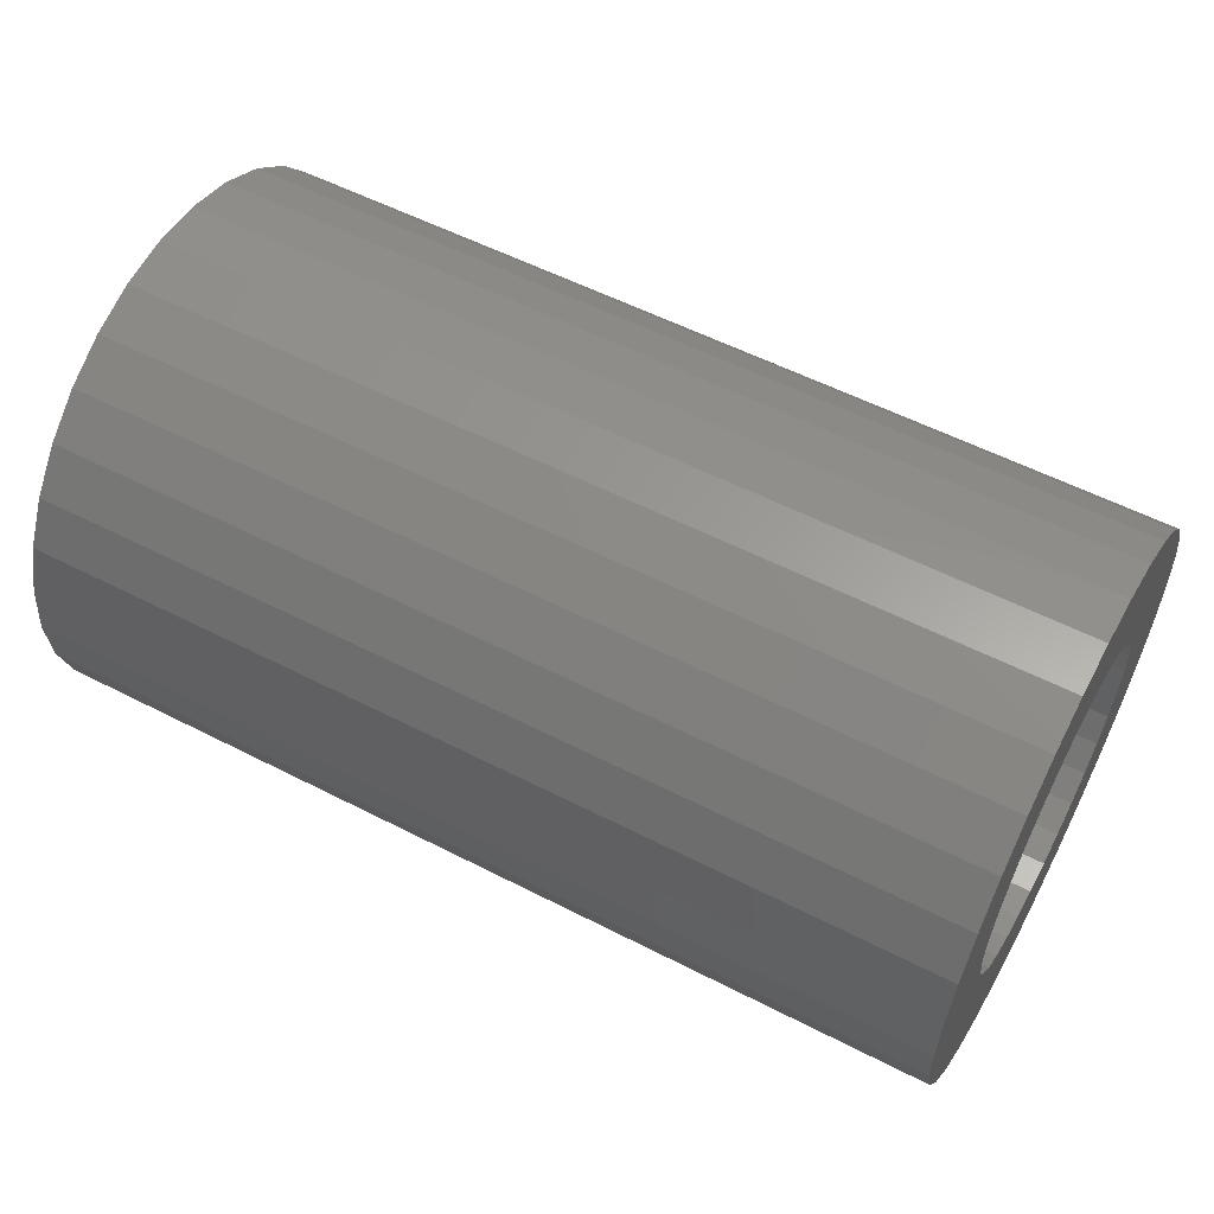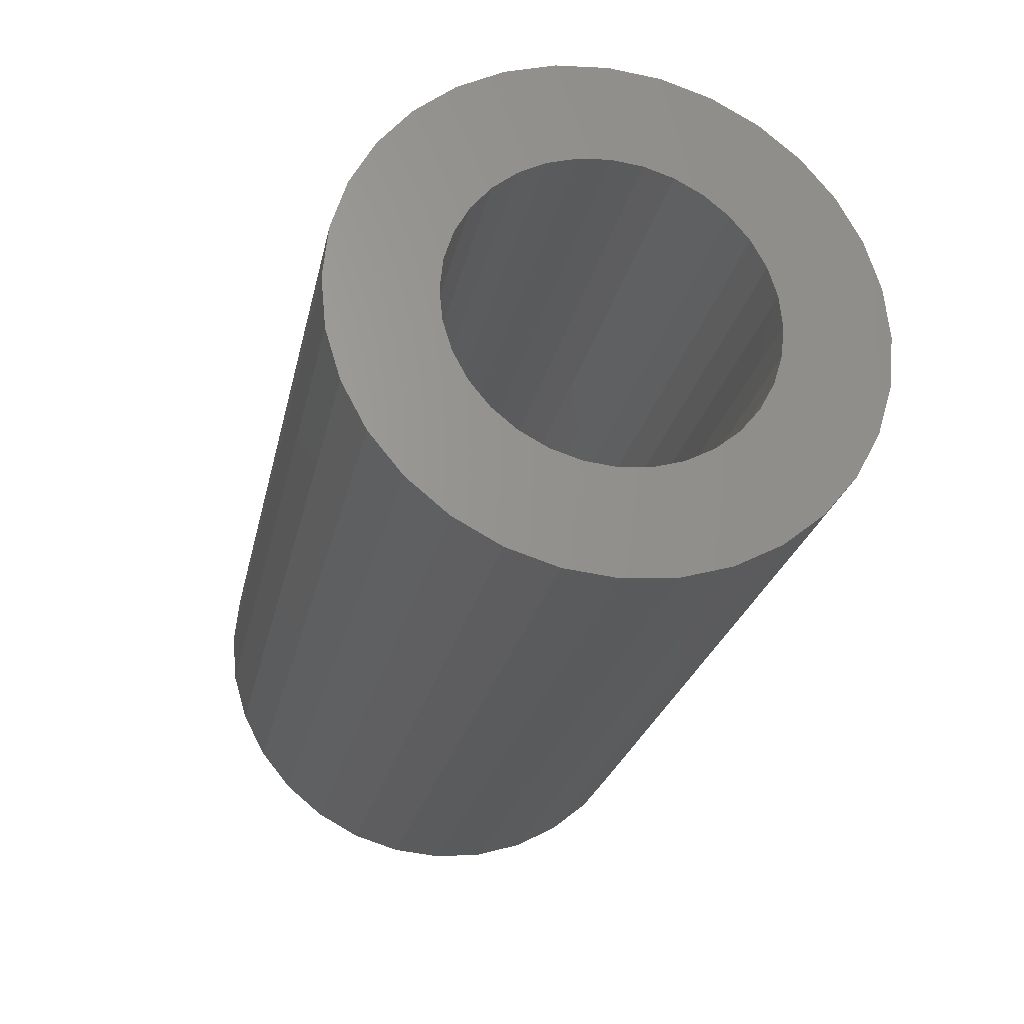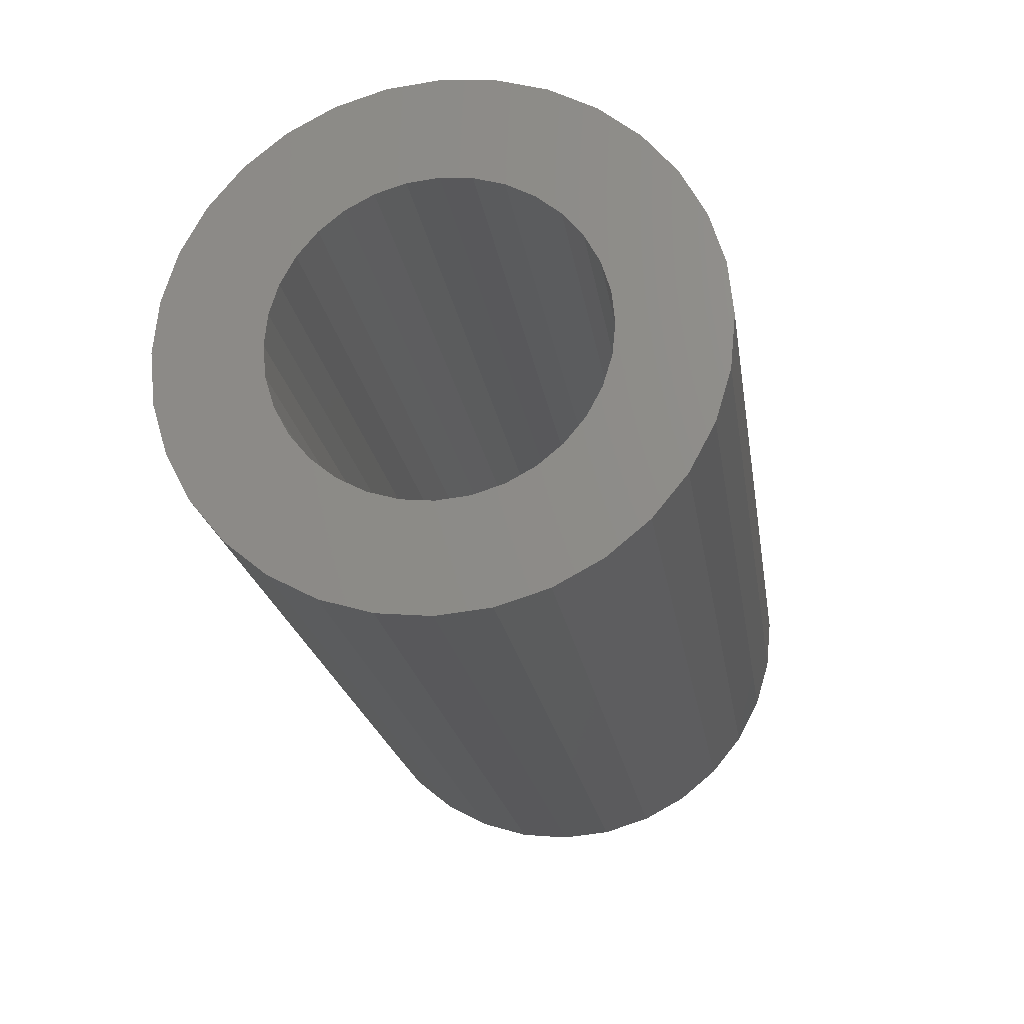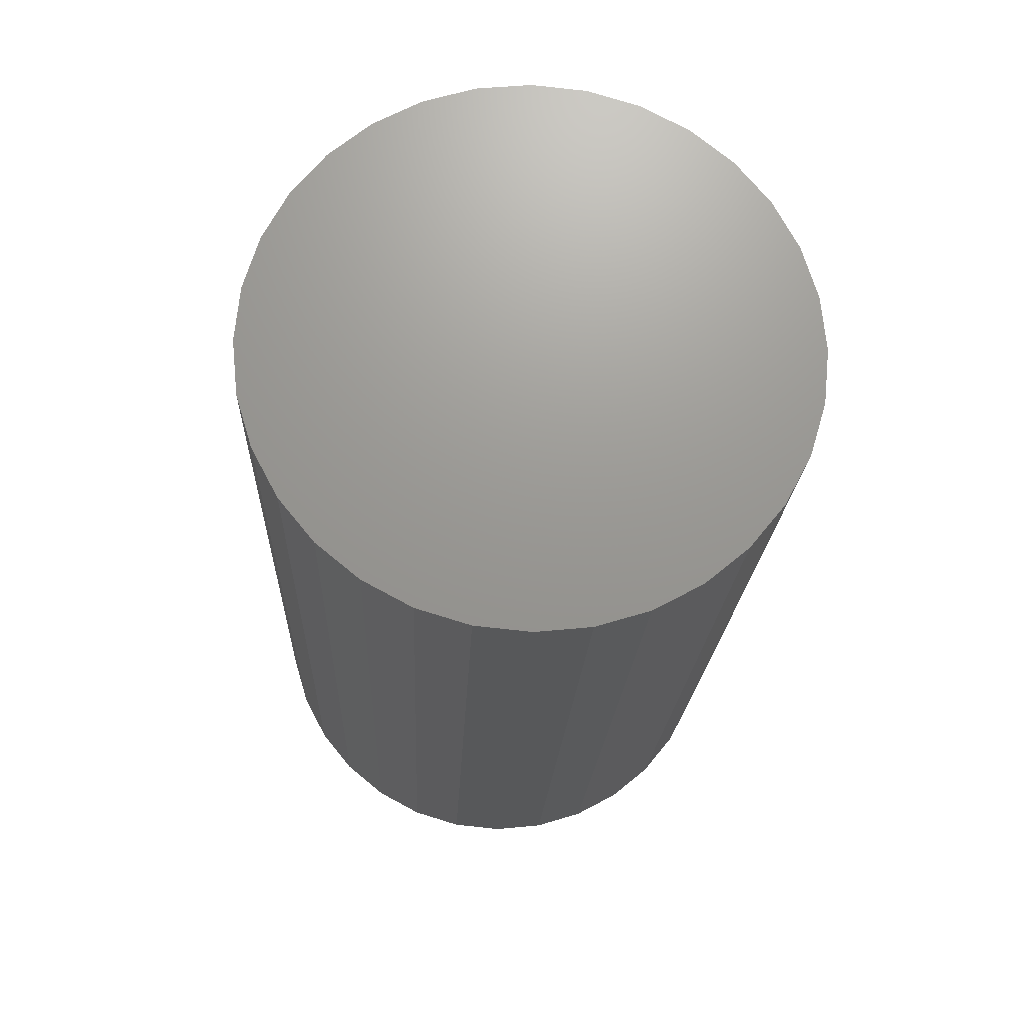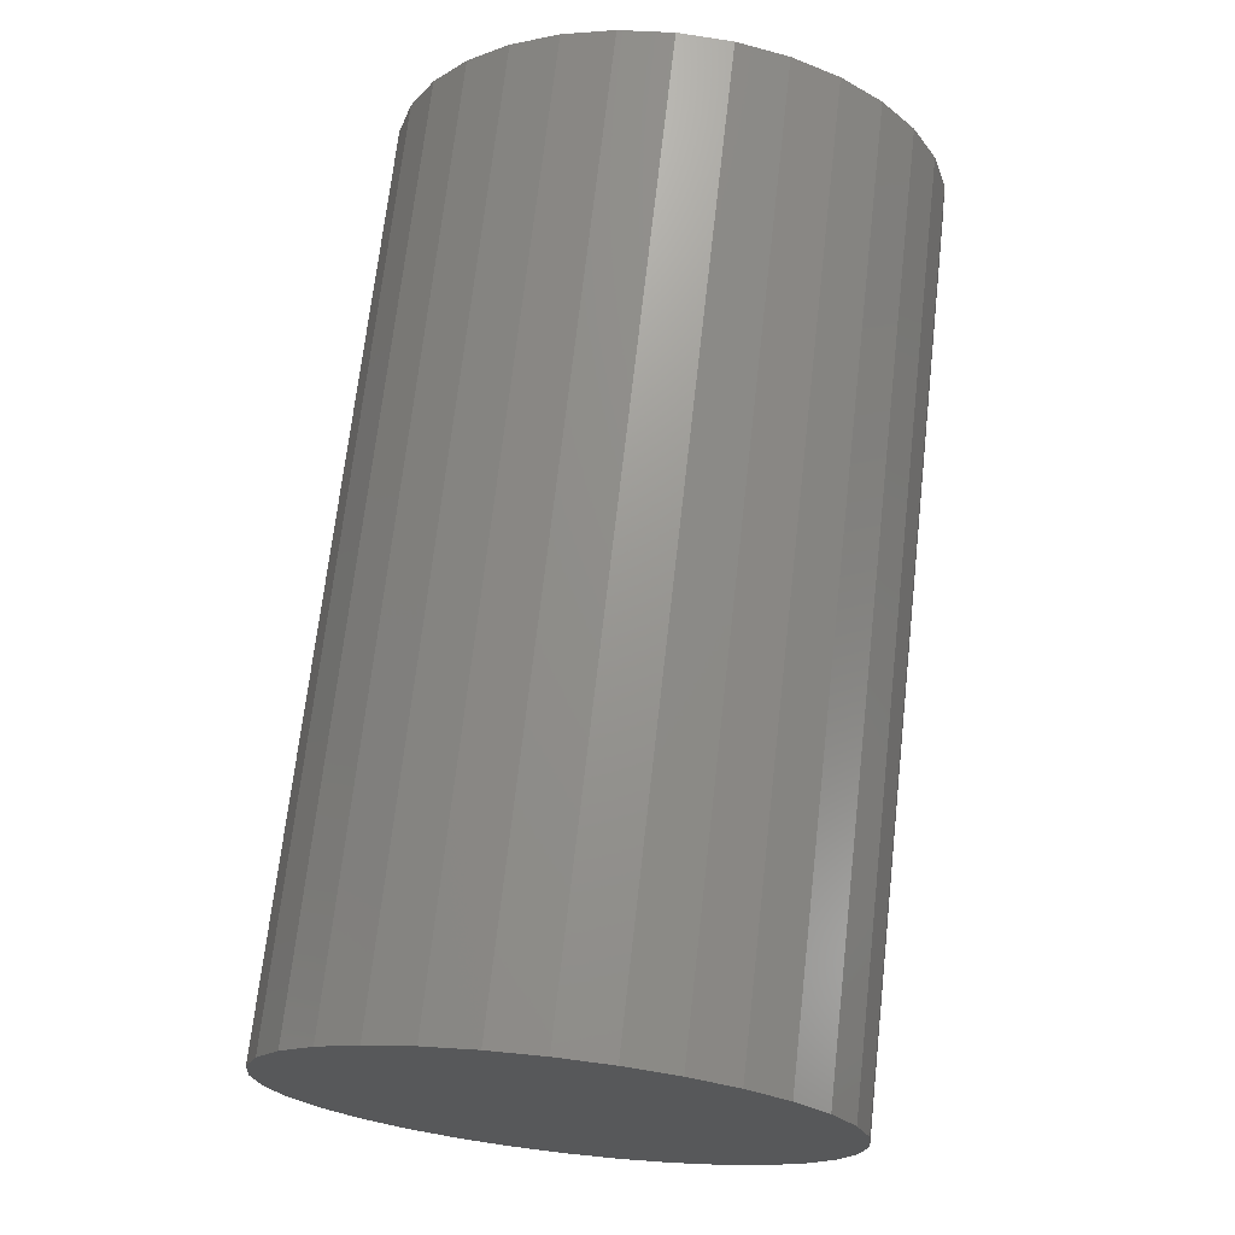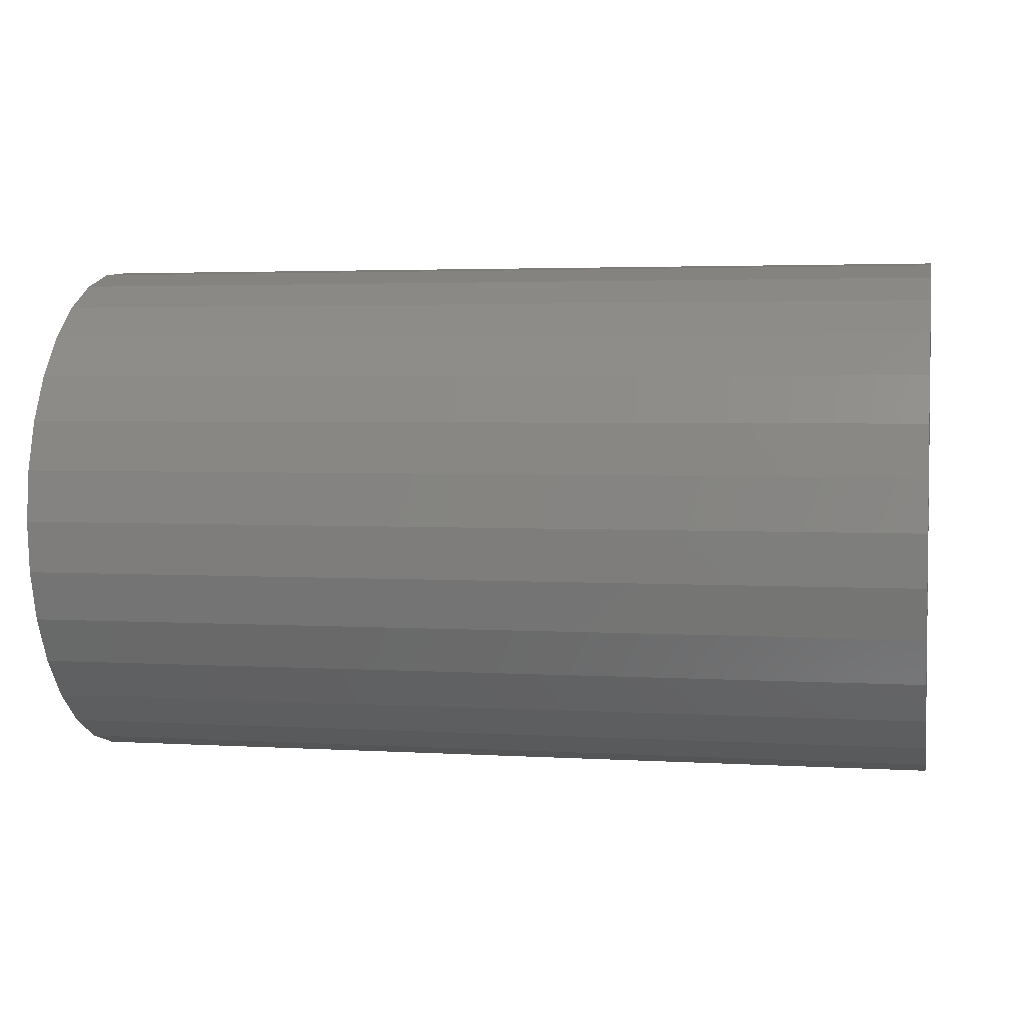
<metadata>
{"format":"stl","ext":"stl","renderer":"f3d","projection":"perspective","resolution":1024,"background":"white","views":[{"elev":56.3,"azim":28.2,"up":"+Y"},{"elev":-24.9,"azim":78.1,"up":"+Z"},{"elev":-21.1,"azim":98.6,"up":"+Y"},{"elev":-19.4,"azim":-92.3,"up":"+Y"},{"elev":70.2,"azim":-83.5,"up":"+Z"},{"elev":3.3,"azim":11.5,"up":"+Z"}]}
</metadata>
<code>
# stl→obj: 128 verts, 252 faces
v 0.0625 0.007895 0.03939
v 0.0625 0.0002098 0.03863
v 0.0625 -0.00718 0.03639
v 0.0625 -0.01542 0.004637
v 0.0625 -0.01406 0.009095
v 0.0625 -0.03074 0.007685
v 0.0625 -0.01542 -0.004637
v 0.0625 -0.03074 -0.007685
v 0.0625 -0.01406 -0.009095
v 0.0625 -0.0285 -0.01507
v 0.0625 -0.01187 -0.0132
v 0.0625 -0.008911 -0.01681
v 0.0625 -0.02486 -0.02188
v 0.0625 -0.005309 -0.01976
v 0.0625 -0.0012 -0.02196
v 0.0625 0.03575 0.02785
v 0.0625 0.01253 0.02331
v 0.0625 0.01699 0.02196
v 0.0625 0.04065 0.02188
v 0.0625 0.0211 0.01976
v 0.0625 0.0247 0.01681
v 0.0625 0.04429 0.01507
v 0.0625 0.02766 0.0132
v 0.0625 0.02985 0.009095
v 0.0625 0.04653 0.007685
v 0.0625 0.0312 0.004637
v 0.0625 0.03166 -5.368e-17
v 0.0625 0.0312 -0.004637
v 0.0625 0.02985 -0.009095
v 0.0625 0.04653 -0.007685
v 0.0625 0.04429 -0.01507
v 0.0625 0.02766 -0.0132
v 0.0625 0.0247 -0.01681
v 0.0625 0.04065 -0.02188
v 0.0625 0.0211 -0.01976
v 0.0625 0.01699 -0.02196
v 0.0625 0.01253 -0.02331
v 0.0625 0.03575 -0.02785
v 0.0625 0.02297 -0.03639
v 0.0625 0.007895 -0.03939
v 0.0625 0.01558 -0.03863
v 0.0625 0.04729 -5.847e-17
v 0.0625 -0.0315 -2.952e-17
v 0.0625 -0.01587 -3.622e-17
v 0.0625 -0.02486 0.02188
v 0.0625 -0.0285 0.01507
v 0.0625 -0.008911 0.01681
v 0.0625 -0.005309 0.01976
v 0.0625 -0.0012 0.02196
v 0.0625 0.003258 0.02331
v 0.0625 -0.01996 0.02785
v 0.0625 -0.01187 0.0132
v 0.0625 0.007895 -0.02377
v 0.0625 -0.01996 -0.02785
v 0.0625 -0.01399 -0.03275
v 0.0625 -0.00718 -0.03639
v 0.0625 0.0002098 -0.03863
v 0.0625 0.02978 -0.03275
v 0.0625 0.003258 -0.02331
v 0.0625 0.007895 0.02377
v 0.0625 0.02978 0.03275
v 0.0625 0.02297 0.03639
v 0.0625 0.01558 0.03863
v 0.0625 -0.01399 0.03275
v -0.05469 0.007895 -0.02377
v -0.05469 0.01253 -0.02331
v -0.05469 0.01699 -0.02196
v -0.05469 0.0211 -0.01976
v -0.05469 0.0247 -0.01681
v -0.05469 0.02766 -0.0132
v -0.05469 0.02985 -0.009095
v -0.05469 0.0312 -0.004637
v -0.05469 0.03166 -5.95e-17
v -0.05469 0.003258 -0.02331
v -0.05469 -0.0012 -0.02196
v -0.05469 -0.005309 -0.01976
v -0.05469 -0.008911 -0.01681
v -0.05469 -0.01187 -0.0132
v -0.05469 -0.01406 -0.009095
v -0.05469 -0.01542 -0.004637
v -0.05469 -0.01587 -3.622e-17
v -0.05469 0.007895 0.02377
v -0.05469 0.003258 0.02331
v -0.05469 -0.0012 0.02196
v -0.05469 -0.005309 0.01976
v -0.05469 -0.008911 0.01681
v -0.05469 -0.01187 0.0132
v -0.05469 -0.01406 0.009095
v -0.05469 -0.01542 0.004637
v -0.05469 0.01253 0.02331
v -0.05469 0.01699 0.02196
v -0.05469 0.0211 0.01976
v -0.05469 0.0247 0.01681
v -0.05469 0.02766 0.0132
v -0.05469 0.02985 0.009095
v -0.05469 0.0312 0.004637
v -0.07031 0.04729 -6.812e-17
v -0.07031 0.04653 -0.007685
v -0.07031 0.04429 -0.01507
v -0.07031 0.04065 -0.02188
v -0.07031 0.03575 -0.02785
v -0.07031 0.02978 -0.03275
v -0.07031 0.02297 -0.03639
v -0.07031 0.01558 -0.03863
v -0.07031 0.007895 -0.03939
v -0.07031 0.0002098 -0.03863
v -0.07031 -0.00718 -0.03639
v -0.07031 -0.01399 -0.03275
v -0.07031 -0.01996 -0.02785
v -0.07031 -0.02486 -0.02188
v -0.07031 -0.0285 -0.01507
v -0.07031 -0.03074 -0.007685
v -0.07031 -0.0315 -2.952e-17
v -0.07031 -0.03074 0.007685
v -0.07031 -0.0285 0.01507
v -0.07031 -0.02486 0.02188
v -0.07031 -0.01996 0.02785
v -0.07031 -0.01399 0.03275
v -0.07031 -0.00718 0.03639
v -0.07031 0.0002098 0.03863
v -0.07031 0.007895 0.03939
v -0.07031 0.01558 0.03863
v -0.07031 0.02297 0.03639
v -0.07031 0.02978 0.03275
v -0.07031 0.03575 0.02785
v -0.07031 0.04065 0.02188
v -0.07031 0.04429 0.01507
v -0.07031 0.04653 0.007685
f 1 2 3
f 4 5 6
f 7 8 9
f 9 8 10
f 11 9 10
f 11 10 12
f 12 10 13
f 14 12 13
f 14 13 15
f 16 17 18
f 16 18 19
f 19 18 20
f 19 20 21
f 19 21 22
f 22 21 23
f 22 23 24
f 22 24 25
f 25 24 26
f 27 25 26
f 28 29 30
f 31 30 29
f 31 29 32
f 32 33 31
f 34 31 33
f 34 33 35
f 34 35 36
f 34 36 37
f 34 37 38
f 39 40 41
f 42 25 27
f 42 27 28
f 42 28 30
f 43 8 7
f 43 7 44
f 43 44 4
f 43 4 6
f 45 46 47
f 45 47 48
f 45 48 49
f 45 49 50
f 45 50 51
f 46 6 5
f 46 5 52
f 46 52 47
f 53 54 55
f 53 55 56
f 53 56 57
f 53 57 40
f 53 40 39
f 53 39 58
f 53 58 38
f 53 38 37
f 54 53 59
f 54 59 15
f 54 15 13
f 60 17 16
f 60 16 61
f 60 61 62
f 60 62 63
f 60 63 1
f 60 1 3
f 60 3 64
f 60 64 51
f 60 51 50
f 65 37 66
f 66 37 36
f 66 36 67
f 67 36 35
f 67 35 68
f 68 35 33
f 68 33 69
f 69 33 32
f 69 32 70
f 70 32 29
f 70 29 71
f 71 29 28
f 71 28 72
f 72 28 27
f 72 27 73
f 37 65 53
f 53 65 74
f 53 74 59
f 59 74 75
f 59 75 15
f 15 75 76
f 15 76 14
f 14 76 77
f 14 77 12
f 12 77 78
f 12 78 11
f 11 78 79
f 11 79 9
f 9 79 80
f 9 80 7
f 7 80 81
f 7 81 44
f 82 50 83
f 83 50 49
f 83 49 84
f 84 49 48
f 84 48 85
f 85 48 47
f 85 47 86
f 86 47 52
f 86 52 87
f 87 52 5
f 87 5 88
f 88 5 4
f 88 4 89
f 89 4 44
f 89 44 81
f 50 82 60
f 60 82 90
f 60 90 17
f 17 90 91
f 17 91 18
f 18 91 92
f 18 92 20
f 20 92 93
f 20 93 21
f 21 93 94
f 21 94 23
f 23 94 95
f 23 95 24
f 24 95 96
f 24 96 26
f 26 96 73
f 26 73 27
f 97 42 98
f 98 42 30
f 98 30 99
f 99 30 31
f 99 31 100
f 100 31 34
f 100 34 101
f 101 34 38
f 101 38 102
f 102 38 58
f 102 58 103
f 103 58 39
f 103 39 104
f 104 39 41
f 104 41 105
f 105 41 40
f 105 40 106
f 106 40 57
f 106 57 107
f 107 57 56
f 107 56 108
f 108 56 55
f 108 55 109
f 109 55 54
f 109 54 110
f 110 54 13
f 110 13 111
f 111 13 10
f 111 10 112
f 112 10 8
f 112 8 113
f 113 8 43
f 113 43 114
f 114 43 6
f 114 6 115
f 115 6 46
f 115 46 116
f 116 46 45
f 116 45 117
f 117 45 51
f 117 51 118
f 118 51 64
f 118 64 119
f 119 64 3
f 119 3 120
f 120 3 2
f 120 2 121
f 121 2 1
f 121 1 122
f 122 1 63
f 122 63 123
f 123 63 62
f 123 62 124
f 124 62 61
f 124 61 125
f 125 61 16
f 125 16 126
f 126 16 19
f 126 19 127
f 127 19 22
f 127 22 128
f 128 22 25
f 128 25 97
f 97 25 42
f 119 120 121
f 119 121 122
f 123 119 122
f 118 119 123
f 124 118 123
f 117 118 124
f 125 117 124
f 116 117 125
f 126 116 125
f 115 116 126
f 127 115 126
f 114 115 127
f 128 114 127
f 99 111 98
f 110 111 99
f 100 110 99
f 109 110 100
f 101 109 100
f 108 109 101
f 102 108 101
f 107 108 102
f 103 107 102
f 106 107 103
f 105 106 103
f 104 105 103
f 111 112 98
f 98 112 113
f 98 113 97
f 97 113 114
f 97 114 128
f 82 83 84
f 90 82 84
f 90 84 91
f 91 84 85
f 91 85 92
f 92 85 86
f 92 86 93
f 93 86 87
f 93 87 94
f 94 87 88
f 94 88 95
f 95 88 89
f 95 89 96
f 72 79 71
f 71 79 78
f 71 78 70
f 70 78 77
f 70 77 69
f 69 77 76
f 69 76 68
f 68 76 75
f 68 75 67
f 67 75 74
f 67 74 65
f 67 65 66
f 96 89 73
f 73 89 81
f 73 81 72
f 72 81 80
f 72 80 79

</code>
